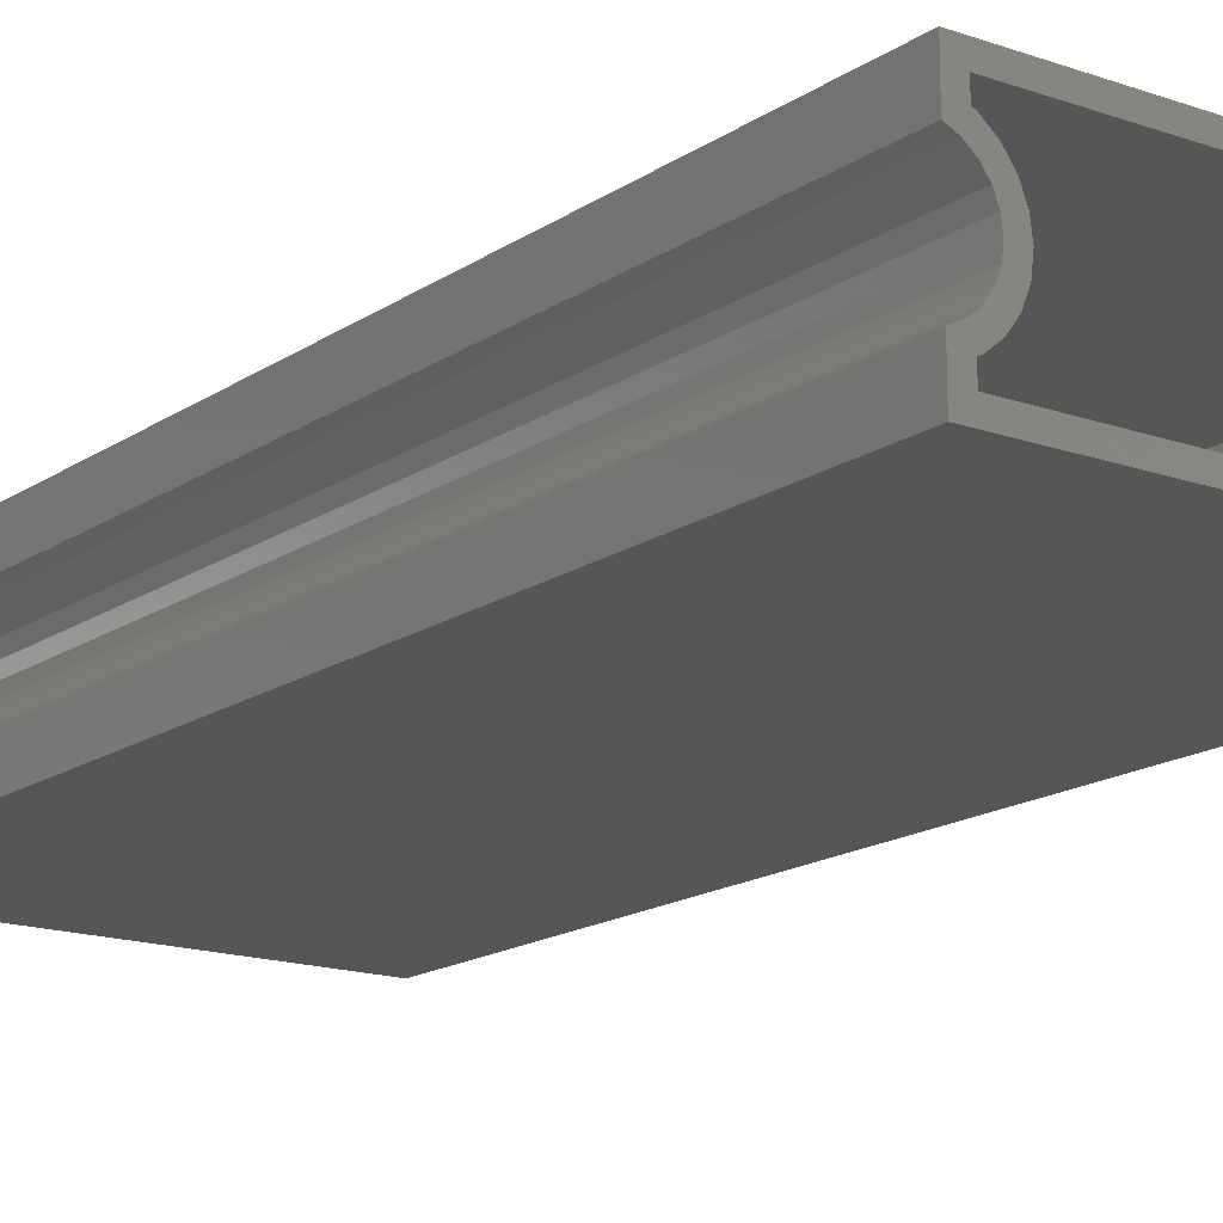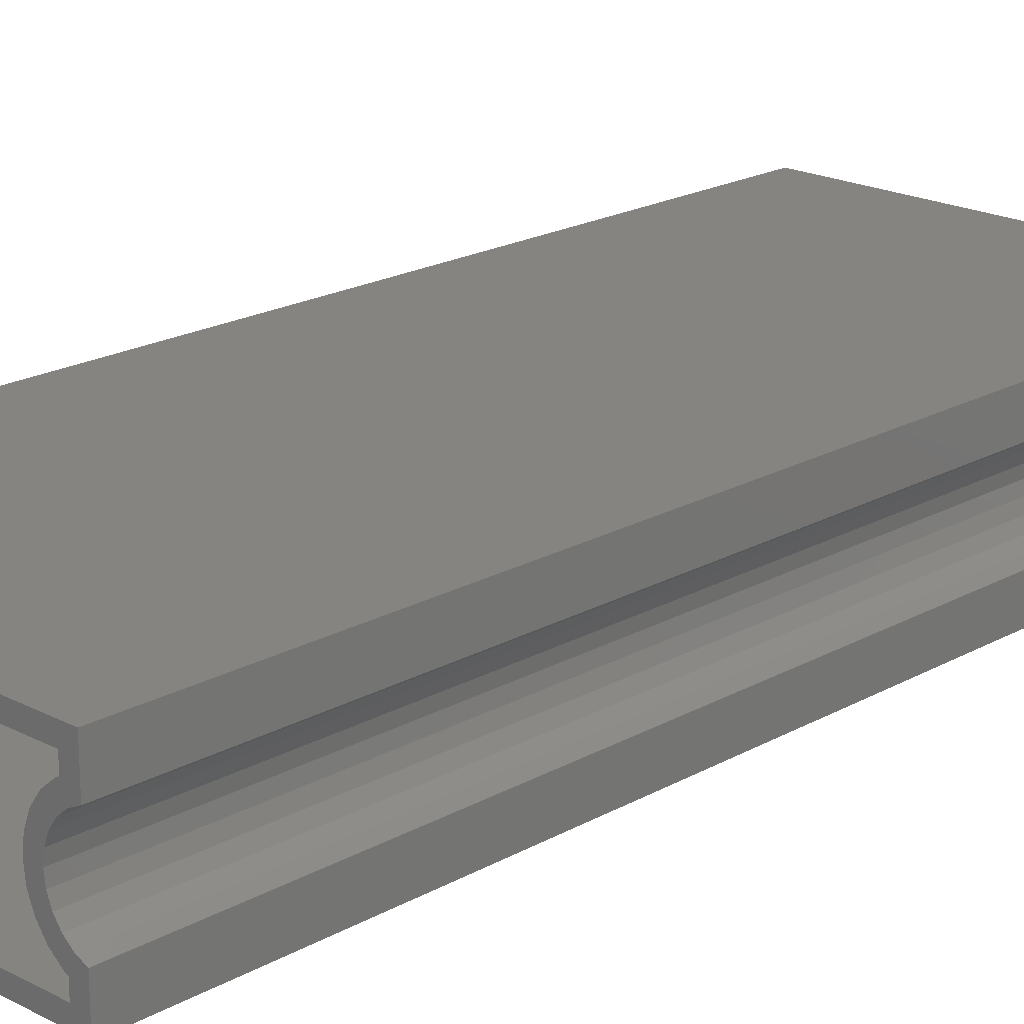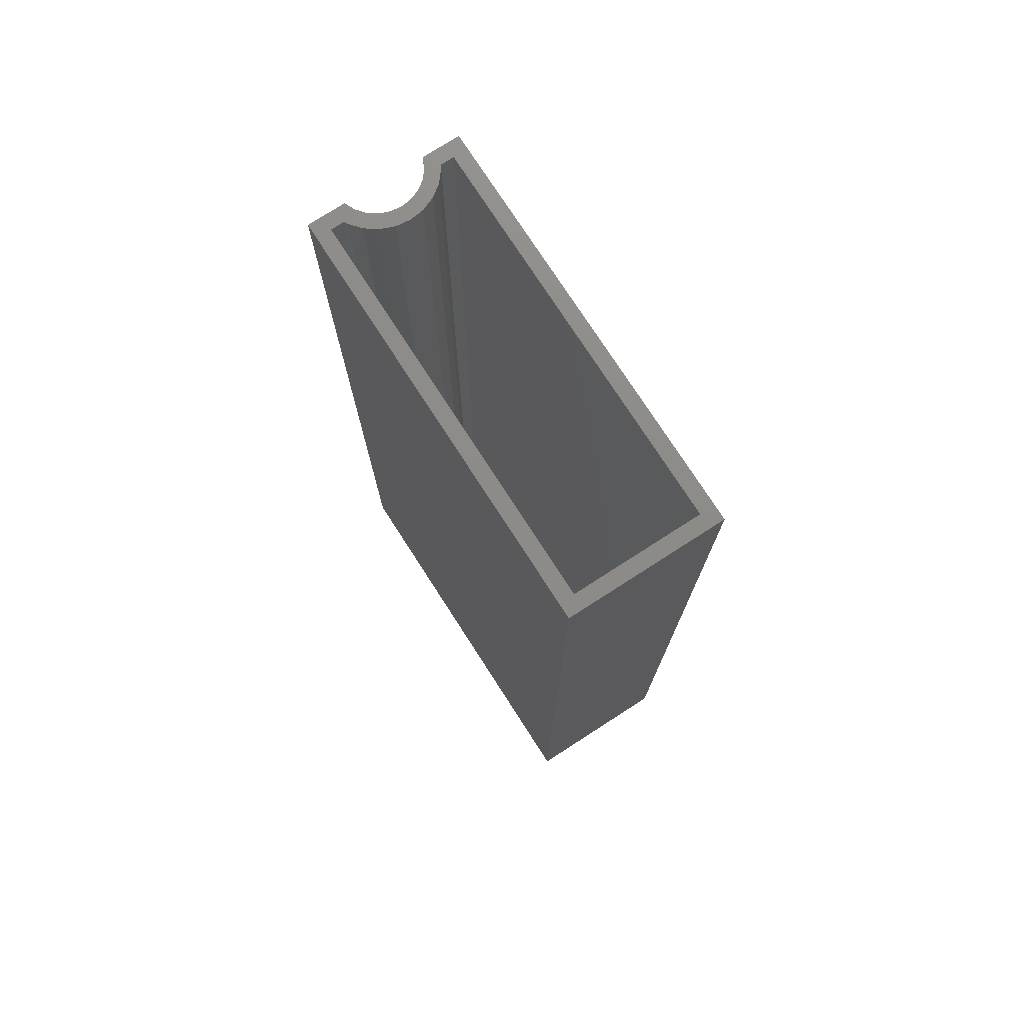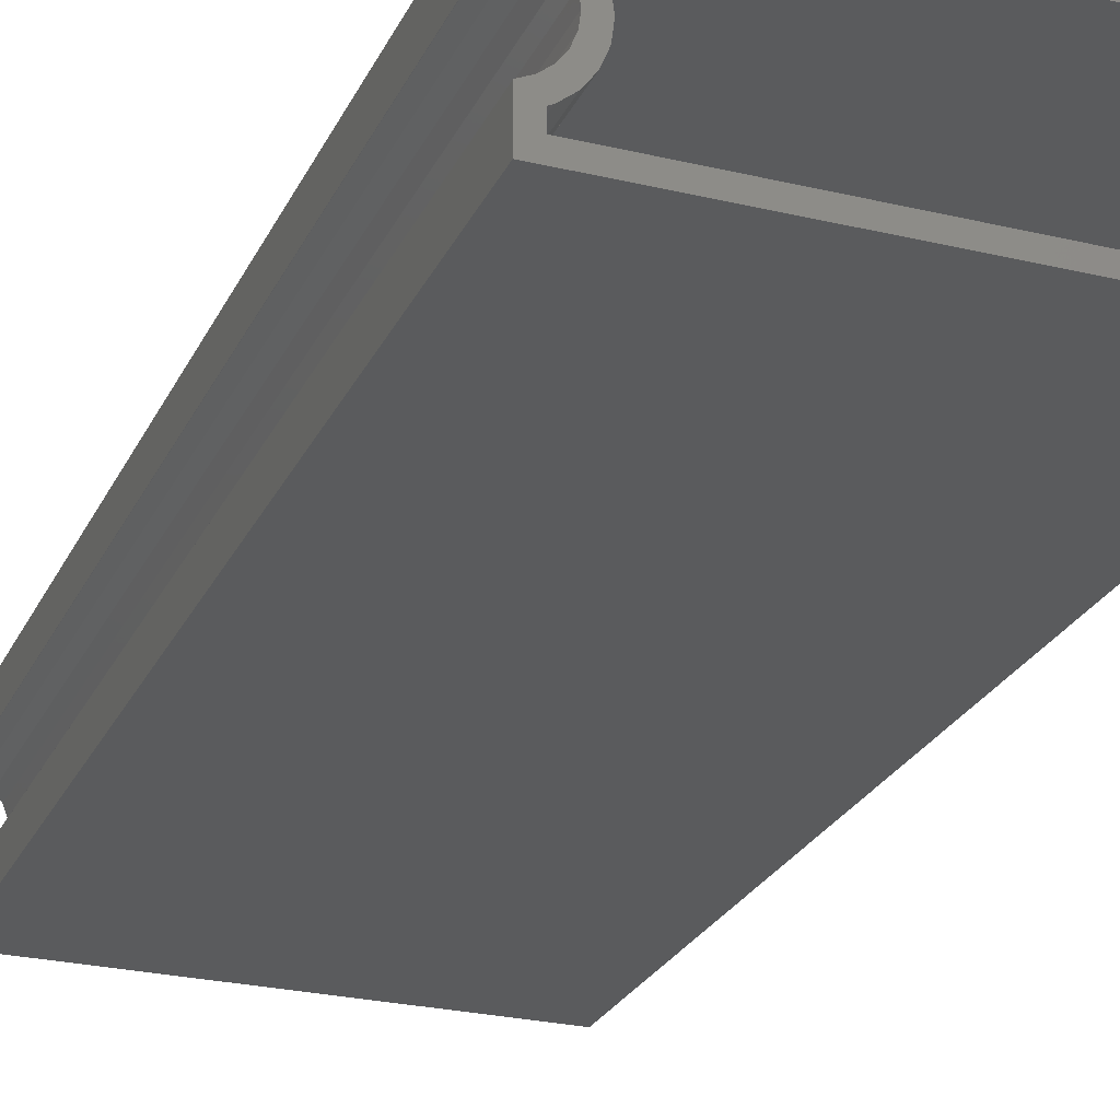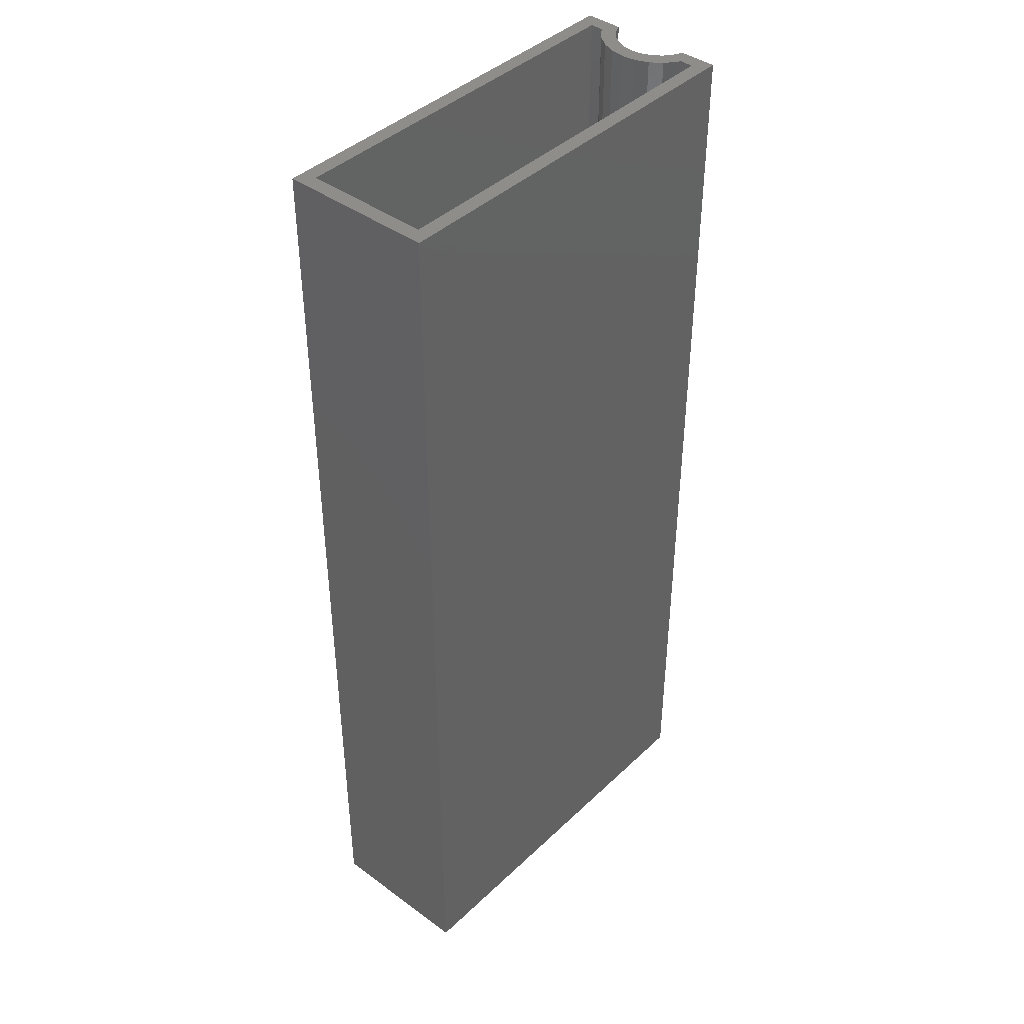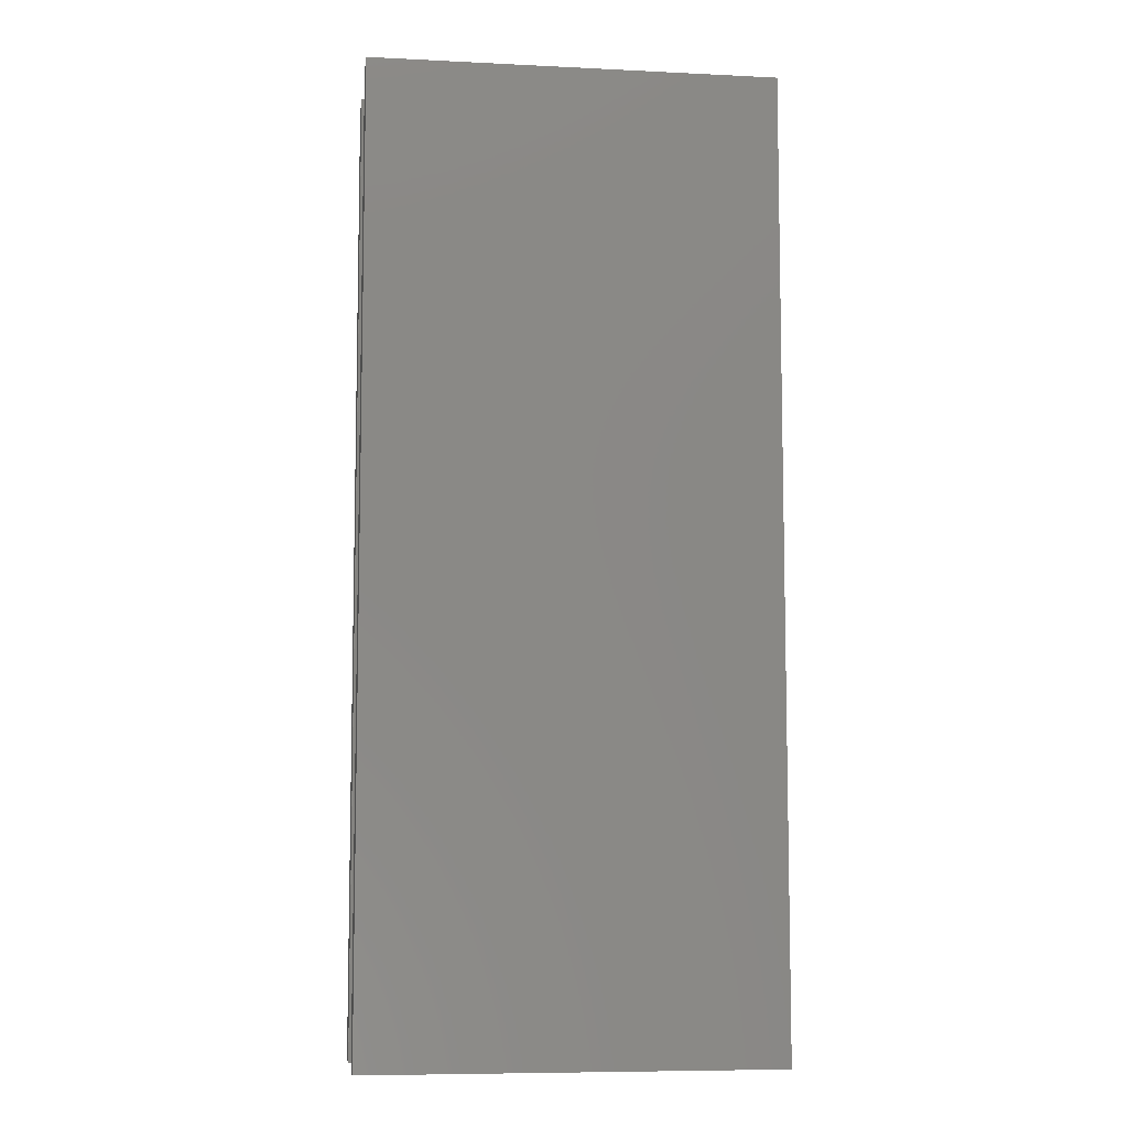
<metadata>
{"format":"stl","ext":"stl","renderer":"f3d","projection":"perspective","resolution":1024,"background":"white","views":[{"elev":-16.1,"azim":-36.2,"up":"+Y"},{"elev":19.8,"azim":-136.0,"up":"+Y"},{"elev":75.6,"azim":57.2,"up":"+Z"},{"elev":-25.6,"azim":-20.9,"up":"+Y"},{"elev":41.7,"azim":131.5,"up":"+Z"},{"elev":-7.9,"azim":-7.7,"up":"+Z"}]}
</metadata>
<code>
# stl→obj: 64 verts, 128 faces
v 31.63 -6.345 0
v 30.43 -5.145 0
v 31.63 6.345 0
v -1 -5.148 0
v -2.2 -3.286 0
v -1 -4.052 0
v -2.183 -3.283 0
v -1.401 -2.914 0
v -2.2 -6.348 0
v 30.43 5.145 0
v -1 5.148 0
v -2.2 3.286 0
v -1 4.052 0
v -2.183 3.283 0
v -2.2 6.348 0
v 0.2016 0 0
v 1.411 0 0
v 1.265 -1.159 0
v 0.09314 -0.8584 0
v 0.8346 -2.245 0
v 1.265 1.159 0
v 0.09314 0.8584 0
v -0.2254 -1.663 0
v 0.1478 -3.191 0
v -0.7339 -2.363 0
v -0.7525 -3.936 0
v 0.8346 2.245 0
v -0.2254 1.663 0
v 0.1478 3.191 0
v -0.7339 2.363 0
v -0.7525 3.936 0
v -1.401 2.914 0
v 31.63 6.345 80
v 30.43 5.145 80
v 31.63 -6.345 80
v -1 5.148 80
v -2.2 3.286 80
v -1 4.052 80
v -2.183 3.283 80
v -1.401 2.914 80
v -2.2 6.348 80
v 30.43 -5.145 80
v -1 -5.148 80
v -2.2 -3.286 80
v -1 -4.052 80
v -2.183 -3.283 80
v -2.2 -6.348 80
v 0.2016 0 80
v 1.411 0 80
v 1.265 1.159 80
v 0.09314 0.8584 80
v 0.8346 2.245 80
v 1.265 -1.159 80
v 0.09314 -0.8584 80
v -0.2254 1.663 80
v 0.1478 3.191 80
v -0.7339 2.363 80
v -0.7525 3.936 80
v 0.8346 -2.245 80
v -0.2254 -1.663 80
v 0.1478 -3.191 80
v -0.7339 -2.363 80
v -0.7525 -3.936 80
v -1.401 -2.914 80
f 1 2 3
f 1 4 2
f 5 6 4
f 6 7 8
f 9 4 1
f 5 4 9
f 6 5 7
f 10 3 2
f 11 3 10
f 12 13 14
f 13 12 11
f 11 15 3
f 15 11 12
f 16 17 18
f 19 18 20
f 17 16 21
f 22 21 16
f 23 20 24
f 18 19 16
f 20 23 19
f 24 25 23
f 26 25 24
f 8 26 6
f 26 8 25
f 21 22 27
f 28 27 22
f 27 28 29
f 30 29 28
f 30 31 29
f 32 31 30
f 14 13 32
f 31 32 13
f 33 34 35
f 33 36 34
f 37 38 36
f 38 39 40
f 41 36 33
f 37 36 41
f 38 37 39
f 42 35 34
f 43 35 42
f 44 45 46
f 45 44 43
f 43 47 35
f 47 43 44
f 48 49 50
f 51 50 52
f 49 48 53
f 54 53 48
f 55 52 56
f 50 51 48
f 52 55 51
f 56 57 55
f 58 57 56
f 40 58 38
f 58 40 57
f 53 54 59
f 60 59 54
f 59 60 61
f 62 61 60
f 62 63 61
f 64 63 62
f 46 45 64
f 63 64 45
f 35 3 33
f 3 35 1
f 3 41 33
f 41 3 15
f 12 41 15
f 41 12 37
f 12 39 37
f 39 12 14
f 14 40 39
f 40 14 32
f 32 57 40
f 57 32 30
f 28 57 30
f 57 28 55
f 22 55 28
f 55 22 51
f 16 51 22
f 51 16 48
f 19 48 16
f 48 19 54
f 23 54 19
f 54 23 60
f 25 60 23
f 60 25 62
f 25 64 62
f 64 25 8
f 8 46 64
f 46 8 7
f 7 44 46
f 44 7 5
f 9 44 5
f 44 9 47
f 9 35 47
f 35 9 1
f 2 34 10
f 34 2 42
f 11 34 36
f 34 11 10
f 38 11 36
f 11 38 13
f 31 38 58
f 38 31 13
f 29 58 56
f 58 29 31
f 52 29 56
f 29 52 27
f 50 27 52
f 27 50 21
f 49 21 50
f 21 49 17
f 53 17 49
f 17 53 18
f 59 18 53
f 18 59 20
f 61 20 59
f 20 61 24
f 26 61 63
f 61 26 24
f 6 63 45
f 63 6 26
f 43 6 45
f 6 43 4
f 2 43 42
f 43 2 4

</code>
